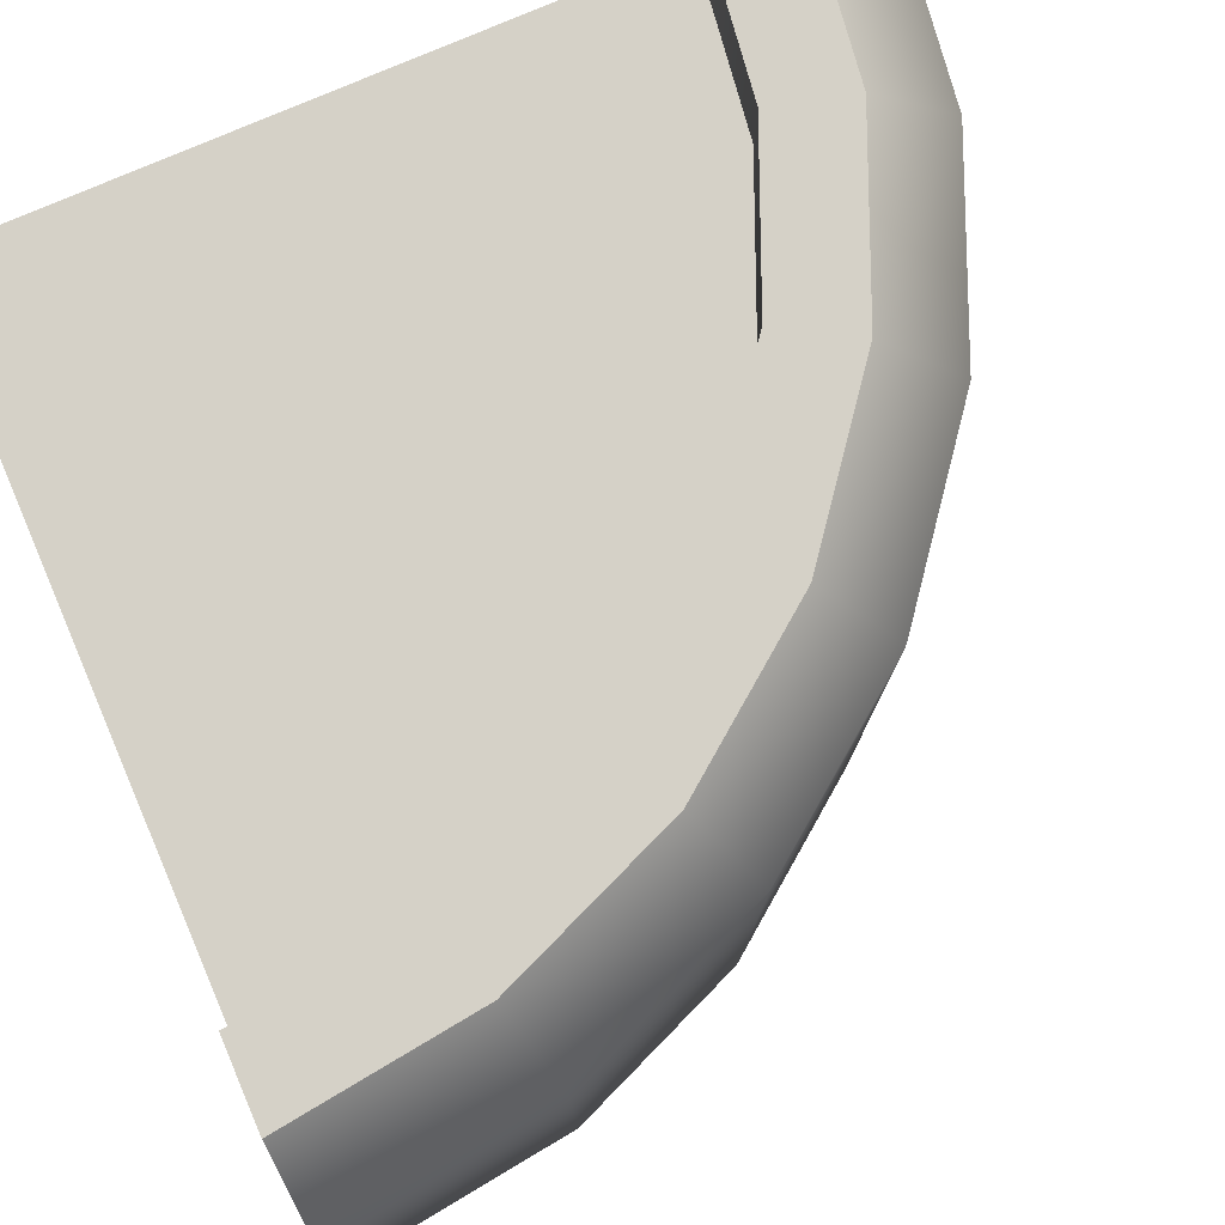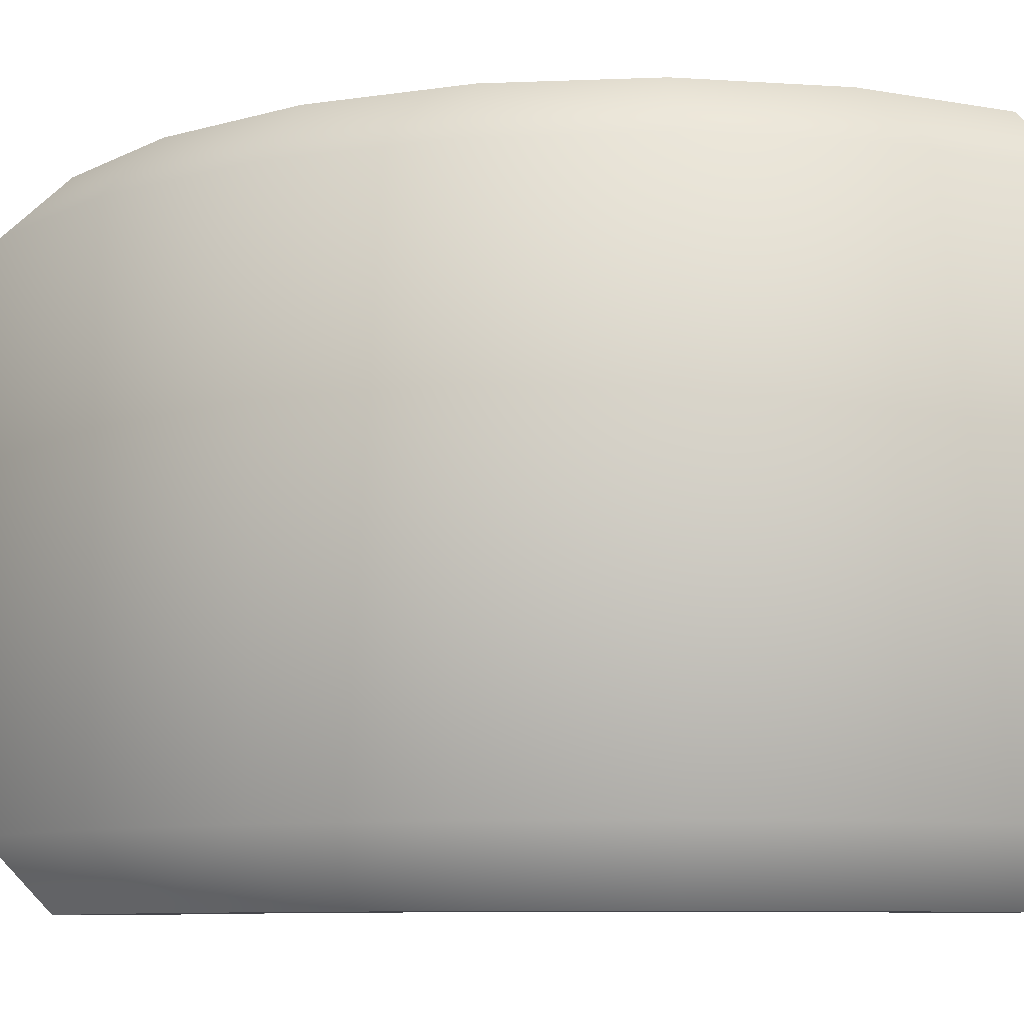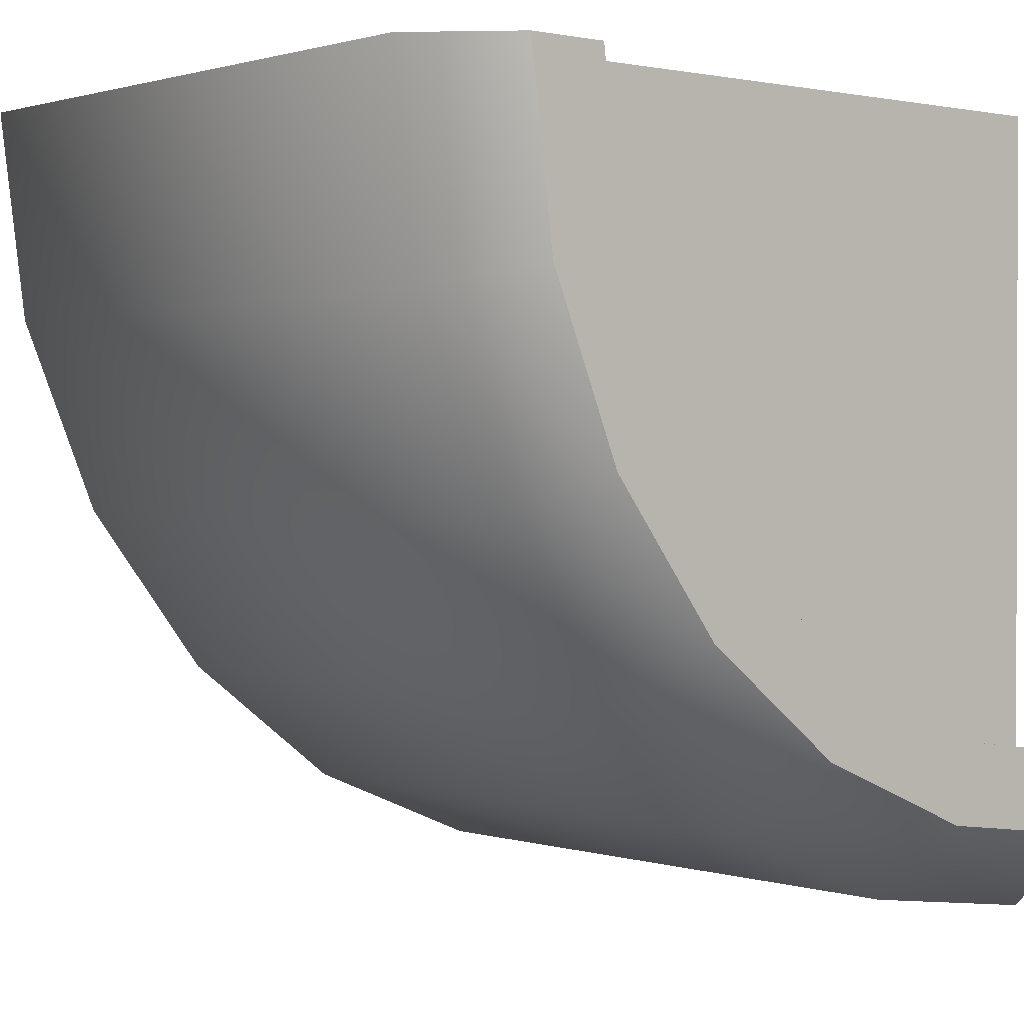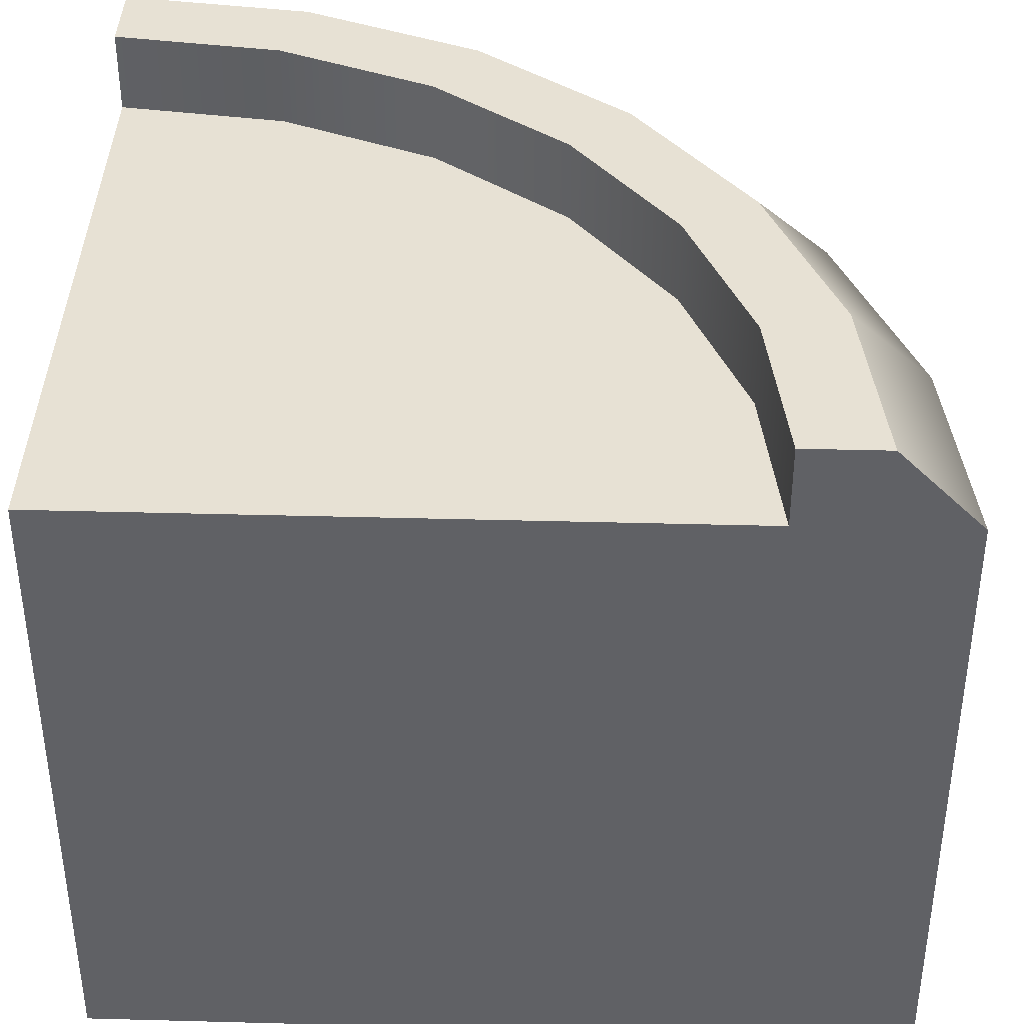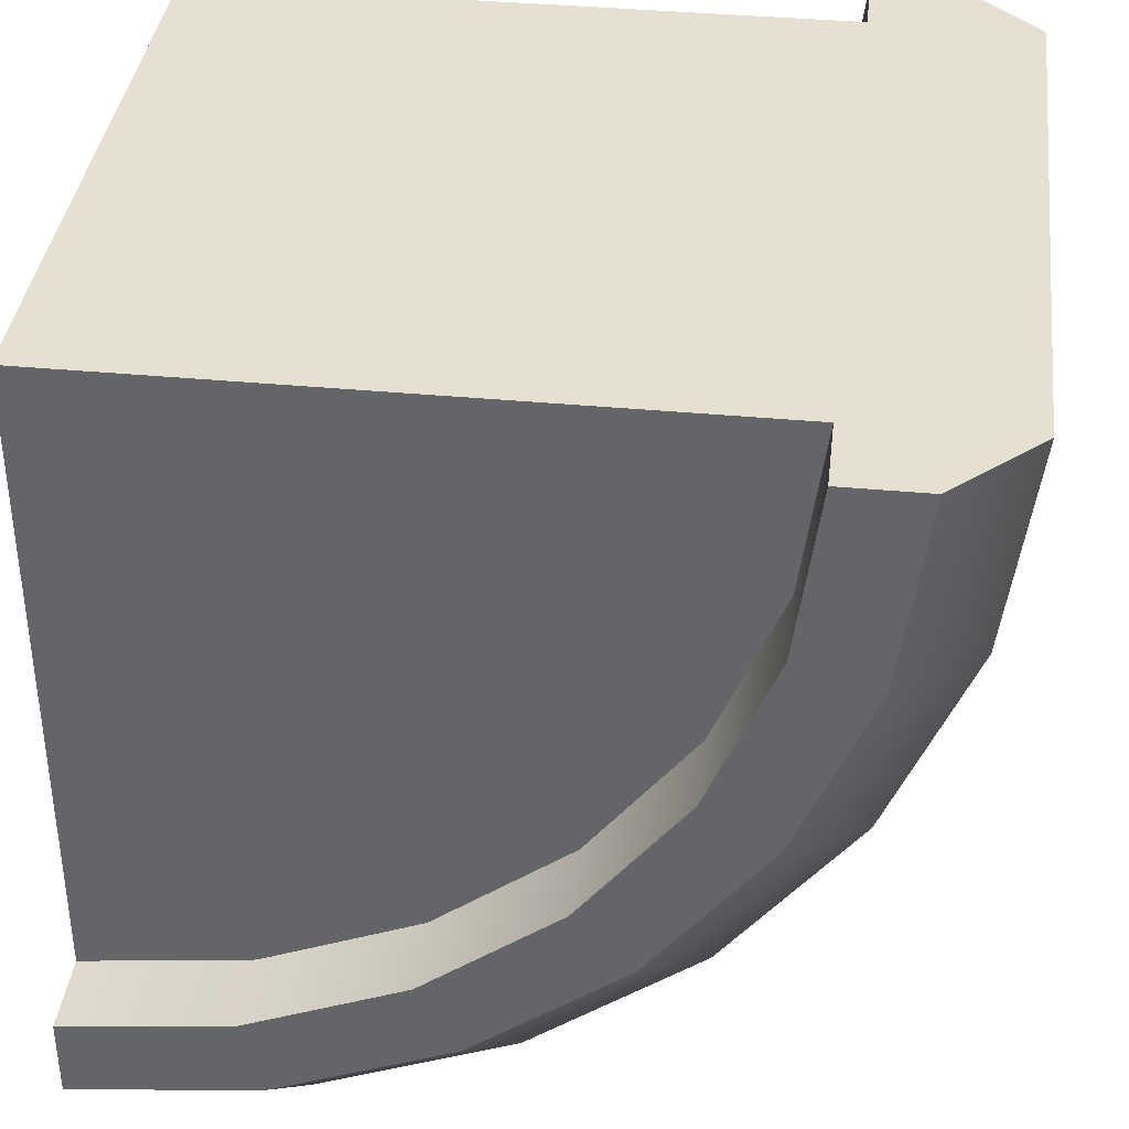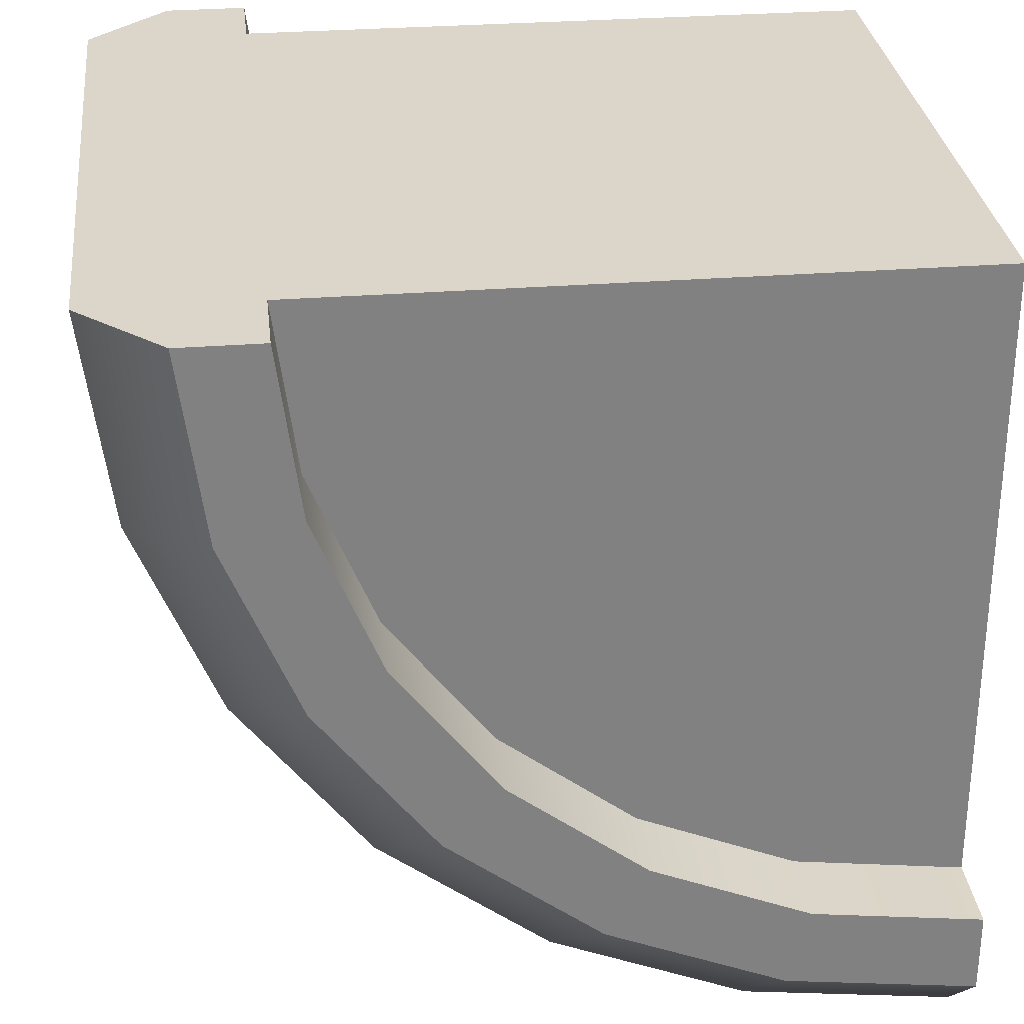
<metadata>
{"format":"obj","ext":"obj","renderer":"f3d","projection":"perspective","resolution":1024,"background":"white","views":[{"elev":78.8,"azim":156.9,"up":"+Y"},{"elev":-9.3,"azim":-121.8,"up":"+Y"},{"elev":0.9,"azim":-40.3,"up":"+Z"},{"elev":39.4,"azim":91.9,"up":"+Y"},{"elev":37.7,"azim":-173.1,"up":"+Z"},{"elev":30.0,"azim":-6.5,"up":"+Z"}]}
</metadata>
<code>
o block-snow-curve-half
v -0 0 -0.8991
v -0 0 -0.7983
v -0 0.1 -1
v -0 0.1 -0.7983
v -0 0.9 -1
v -0 0.9 -0.7983
v 0 1 -0.7983
v -0 1 -0.8991
v -0.6358 1 -0.6358
v -0.7071 0.9 -0.7071
v -0.4496 1 -0.7787
v -0.5 0.9 -0.866
v -0.4496 0 -0.7787
v -0.2327 0 -0.8685
v -0.5 0.1 -0.866
v -0.2588 0.1 -0.9659
v -1 0.9 0
v -0.9659 0.9 -0.2588
v -0.8991 1 -0
v -0.8685 1 -0.2327
v -1 0.1 0
v -0.9659 0.1 -0.2588
v -0.2066 0.1 -0.7711
v -0.2066 0 -0.7711
v -0.8685 0 -0.2327
v -0.7787 0 -0.4496
v -0.866 0.1 -0.5
v -0.7787 1 -0.4496
v -0.866 0.9 -0.5
v -0.2588 0.9 -0.9659
v -0.5645 0 -0.5645
v -0.6913 0 -0.3991
v -0.5645 0.1 -0.5645
v -0.6913 0.1 -0.3991
v -0.7071 0.1 -0.7071
v -0.6358 0 -0.6358
v -0.2327 1 -0.8685
v -0.8991 0 0
v -0.7711 0 -0.2066
v -0.7983 0 -0
v -0.7711 0.1 -0.2066
v -0.7983 0.1 -0
v -0.3991 0.1 -0.6913
v -0.3991 0 -0.6913
v -0.2066 1 -0.7711
v -0.2066 0.9 -0.7711
v -0.3991 1 -0.6913
v -0.3991 0.9 -0.6913
v -0.7711 0.9 -0.2066
v -0.7983 0.9 -0
v -0.7711 1 -0.2066
v -0.7983 1 -0
v -0.5645 0.9 -0.5645
v -0.6913 0.9 -0.3991
v -0.5645 1 -0.5645
v -0.6913 1 -0.3991
v -0 0.1 -0
v -0 0.9 -0
v 0 0.1 -0.7983
v 0 0.1 -0
v 0 0.9 -0.7983
v 0 0.9 -0
v -0.7983 0.1 -0
v -0.7711 0.1 -0.2066
v -0.6913 0.1 -0.3991
v -0.5645 0.1 -0.5645
v -0.3991 0.1 -0.6913
v -0.2066 0.1 -0.7711
v -0.5645 0.9 -0.5645
v -0.2066 0.9 -0.7711
f 3 2 1
f 2 3 4
f 4 3 5
f 4 5 6
f 6 5 7
f 7 5 8
f 11 10 9
f 10 11 12
f 15 14 13
f 14 15 16
f 19 18 17
f 18 19 20
f 17 22 21
f 22 17 18
f 23 2 4
f 2 23 24
f 22 26 25
f 26 22 27
f 9 29 28
f 29 9 10
f 16 5 3
f 5 16 30
f 33 32 31
f 32 33 34
f 35 12 15
f 12 35 10
f 27 36 26
f 36 27 35
f 18 27 22
f 27 18 29
f 28 18 20
f 18 28 29
f 15 30 16
f 30 15 12
f 35 13 36
f 13 35 15
f 29 35 27
f 35 29 10
f 37 12 11
f 12 37 30
f 8 30 37
f 30 8 5
f 22 38 21
f 38 22 25
f 41 40 39
f 40 41 42
f 34 39 32
f 39 34 41
f 33 44 43
f 44 33 31
f 43 24 23
f 24 43 44
f 47 46 45
f 46 47 48
f 51 50 49
f 50 51 52
f 16 1 14
f 1 16 3
f 55 54 53
f 54 55 56
f 45 6 7
f 6 45 46
f 56 49 54
f 49 56 51
f 55 48 47
f 48 55 53
f 25 40 38
f 40 25 39
f 39 25 32
f 32 25 26
f 32 26 31
f 31 26 36
f 31 36 44
f 44 36 13
f 44 13 24
f 24 13 2
f 2 13 14
f 2 14 1
f 52 20 19
f 20 52 51
f 20 51 56
f 20 56 28
f 28 56 55
f 28 55 9
f 9 55 47
f 9 47 11
f 11 47 45
f 11 45 7
f 11 7 37
f 37 7 8
f 19 50 52
f 50 19 42
f 57 50 42
f 50 57 58
f 42 19 40
f 40 19 38
f 38 19 17
f 38 17 21
f 61 60 59
f 60 61 62
f 63 59 60
f 59 63 64
f 59 64 65
f 59 65 66
f 59 66 67
f 59 67 68
f 62 49 50
f 49 62 61
f 49 61 54
f 54 61 69
f 69 61 48
f 48 61 70
f 3 2 1
f 2 3 4
f 4 3 5
f 4 5 6
f 6 5 7
f 7 5 8
f 11 10 9
f 10 11 12
f 15 14 13
f 14 15 16
f 19 18 17
f 18 19 20
f 17 22 21
f 22 17 18
f 23 2 4
f 2 23 24
f 22 26 25
f 26 22 27
f 9 29 28
f 29 9 10
f 16 5 3
f 5 16 30
f 33 32 31
f 32 33 34
f 35 12 15
f 12 35 10
f 27 36 26
f 36 27 35
f 18 27 22
f 27 18 29
f 28 18 20
f 18 28 29
f 15 30 16
f 30 15 12
f 35 13 36
f 13 35 15
f 29 35 27
f 35 29 10
f 37 12 11
f 12 37 30
f 8 30 37
f 30 8 5
f 22 38 21
f 38 22 25
f 41 40 39
f 40 41 42
f 34 39 32
f 39 34 41
f 33 44 43
f 44 33 31
f 43 24 23
f 24 43 44
f 47 46 45
f 46 47 48
f 51 50 49
f 50 51 52
f 16 1 14
f 1 16 3
f 55 54 53
f 54 55 56
f 45 6 7
f 6 45 46
f 56 49 54
f 49 56 51
f 55 48 47
f 48 55 53
f 25 40 38
f 40 25 39
f 39 25 32
f 32 25 26
f 32 26 31
f 31 26 36
f 31 36 44
f 44 36 13
f 44 13 24
f 24 13 2
f 2 13 14
f 2 14 1
f 52 20 19
f 20 52 51
f 20 51 56
f 20 56 28
f 28 56 55
f 28 55 9
f 9 55 47
f 9 47 11
f 11 47 45
f 11 45 7
f 11 7 37
f 37 7 8
f 19 50 52
f 50 19 42
f 57 50 42
f 50 57 58
f 42 19 40
f 40 19 38
f 38 19 17
f 38 17 21
f 61 60 59
f 60 61 62
f 63 59 60
f 59 63 64
f 59 64 65
f 59 65 66
f 59 66 67
f 59 67 68
f 62 49 50
f 49 62 61
f 49 61 54
f 54 61 69
f 69 61 48
f 48 61 70

</code>
